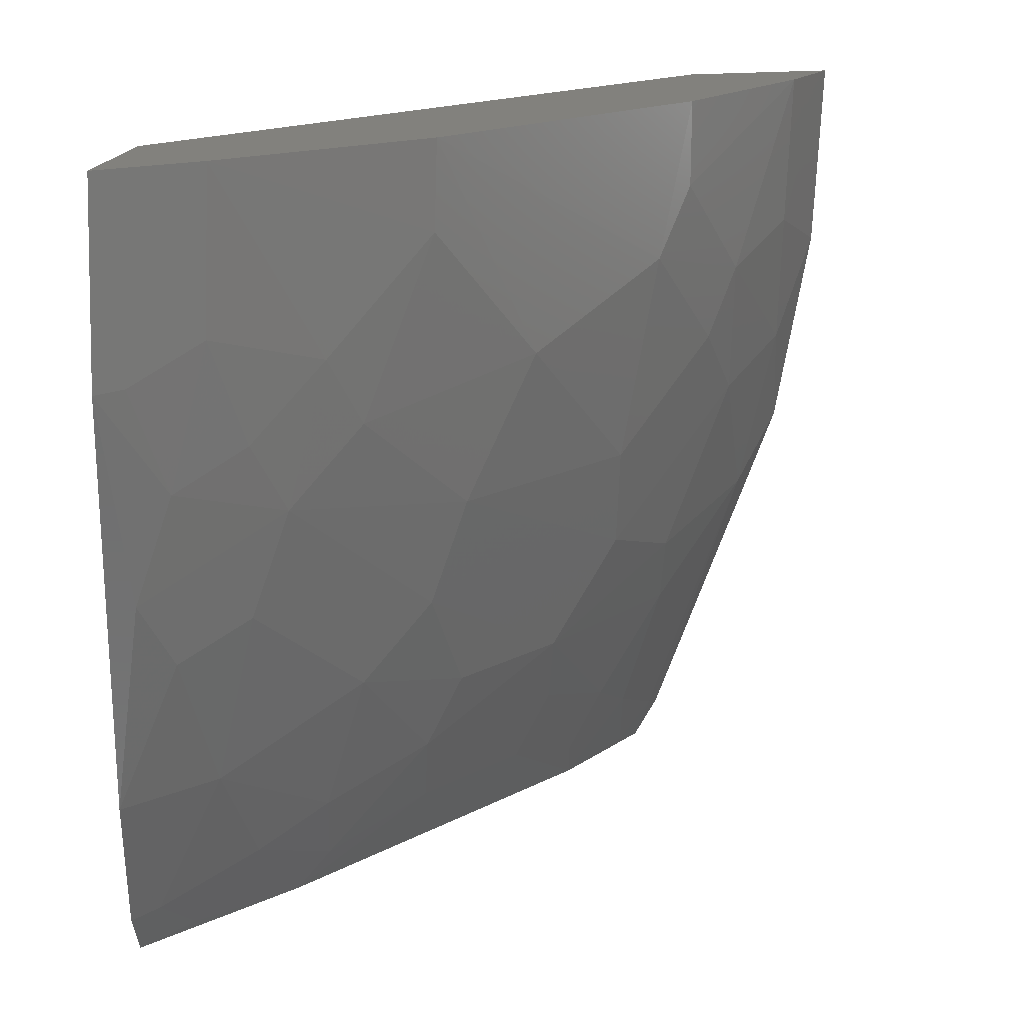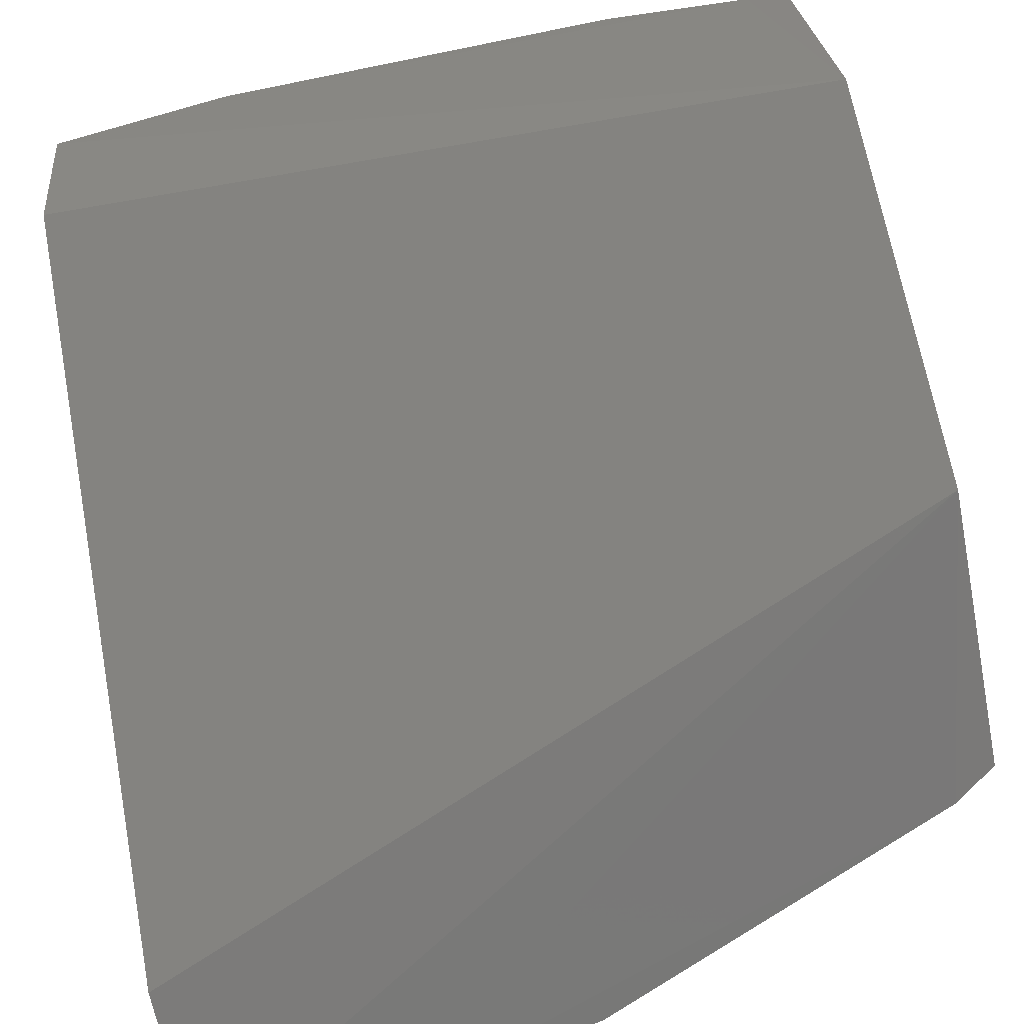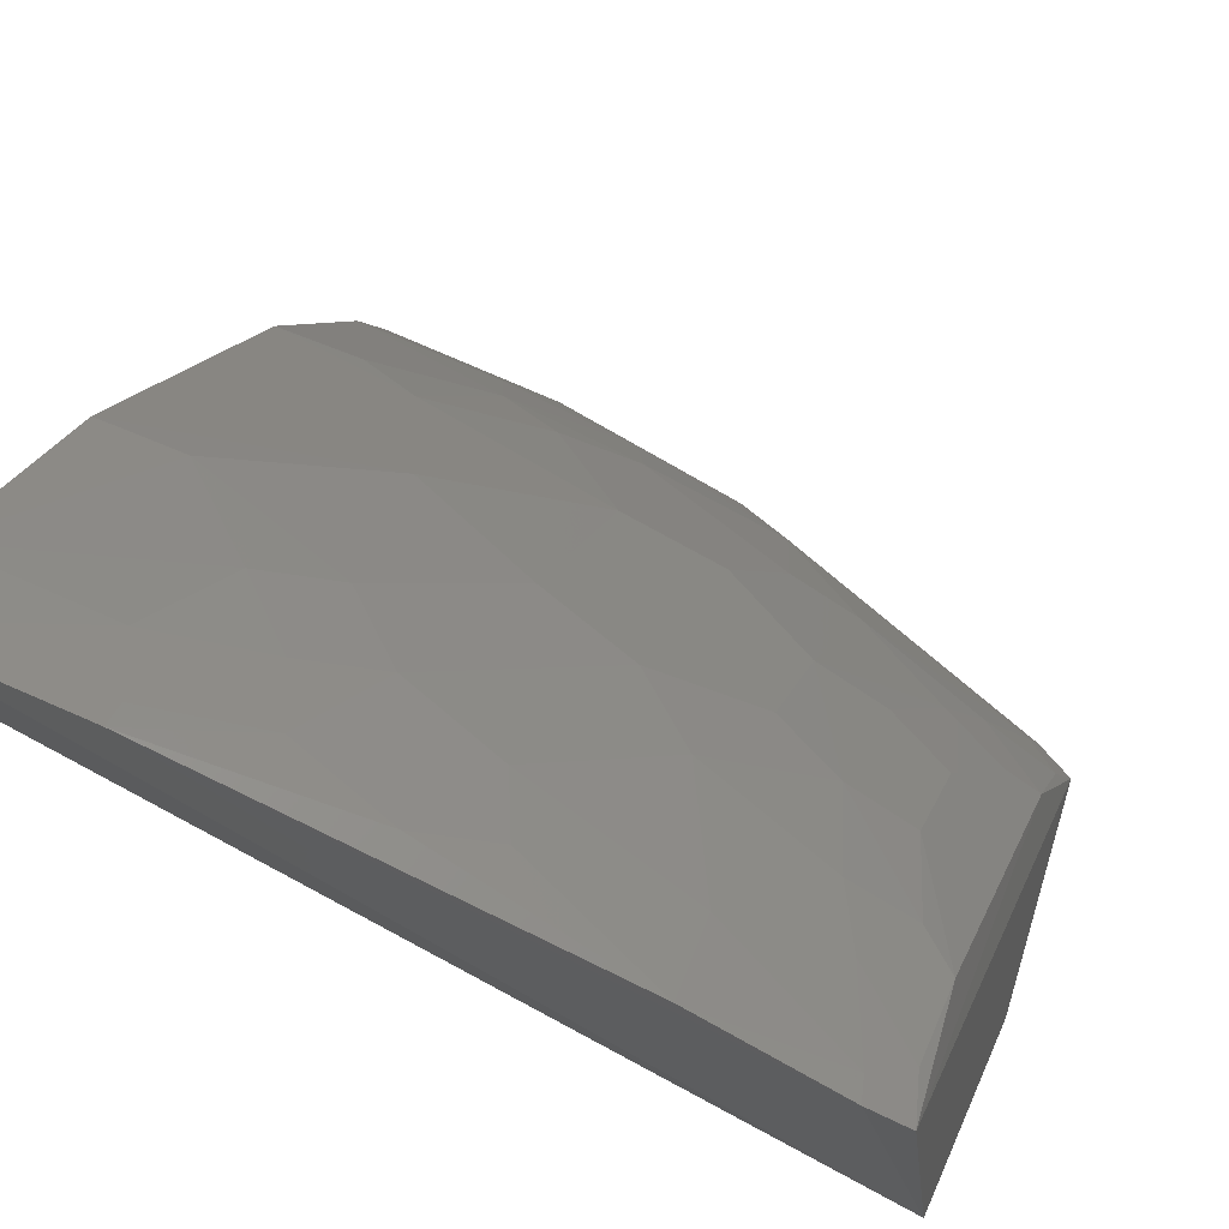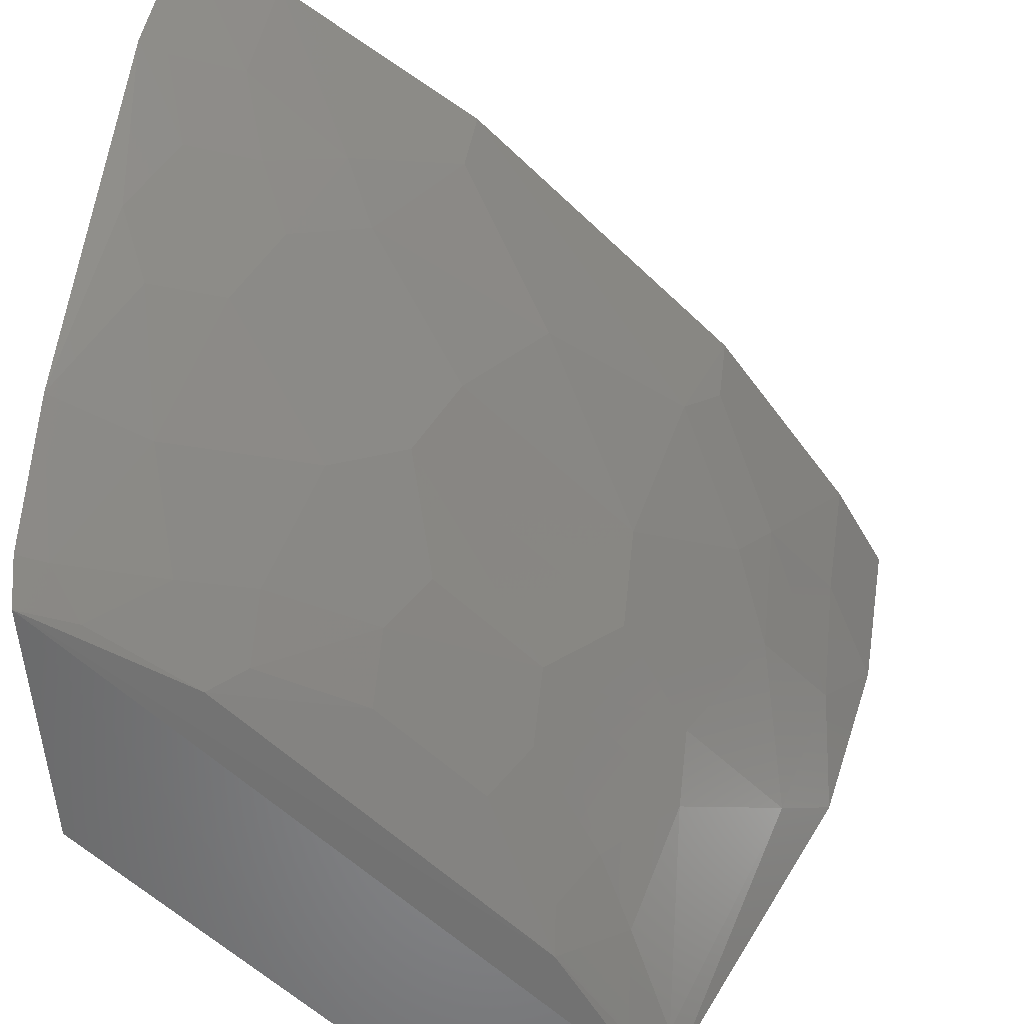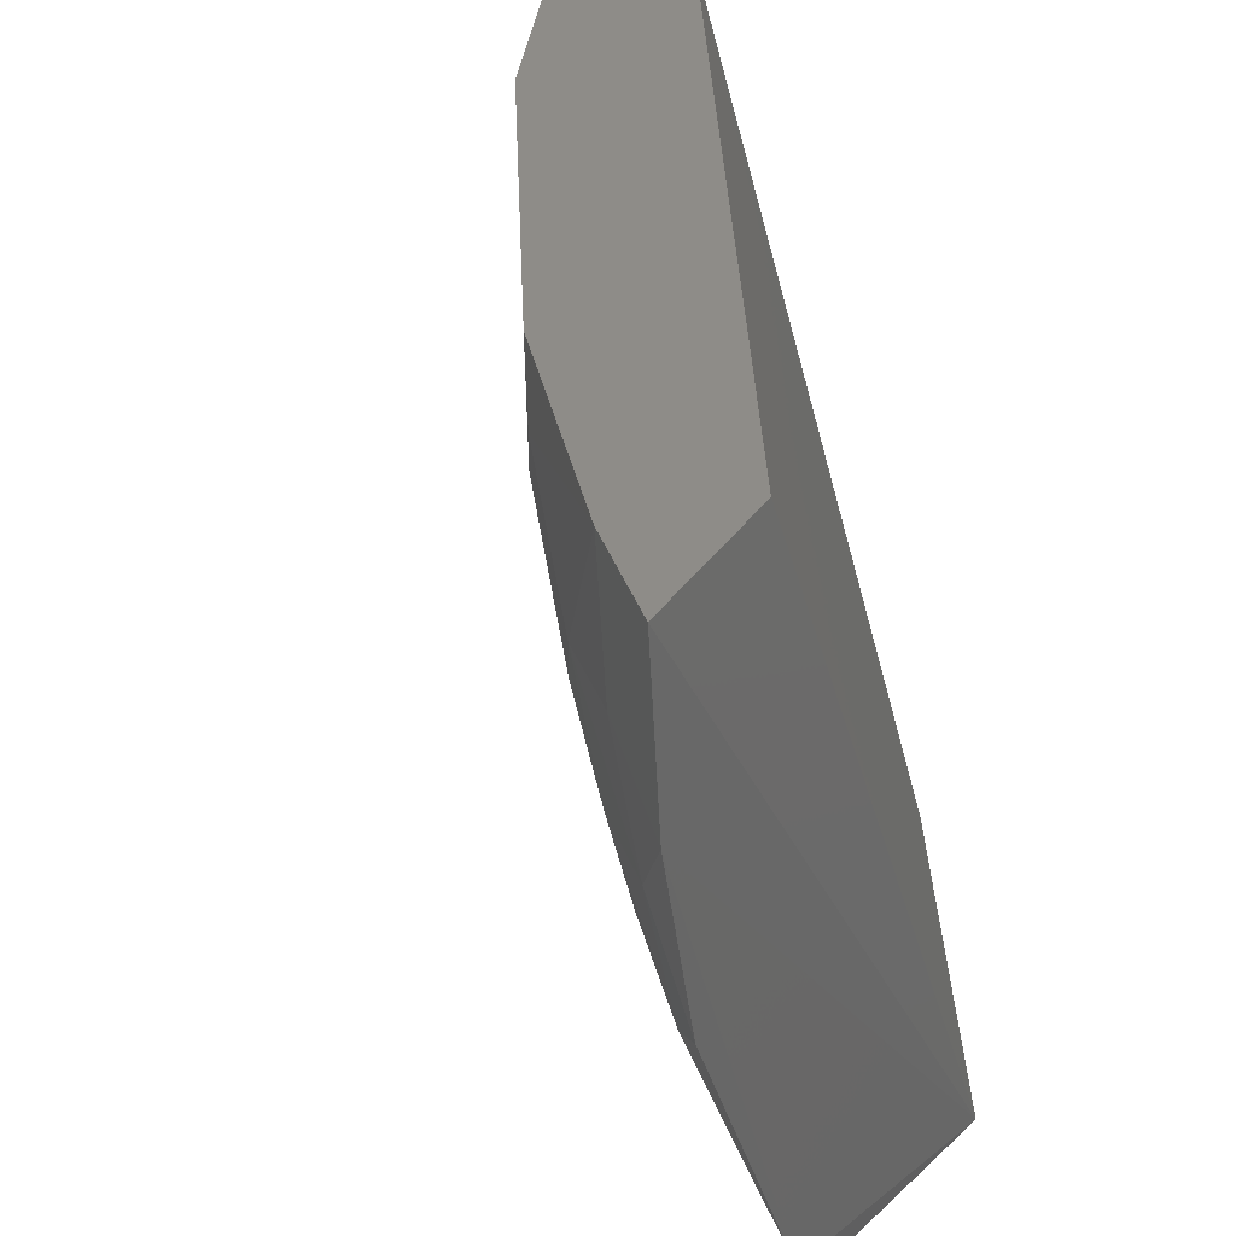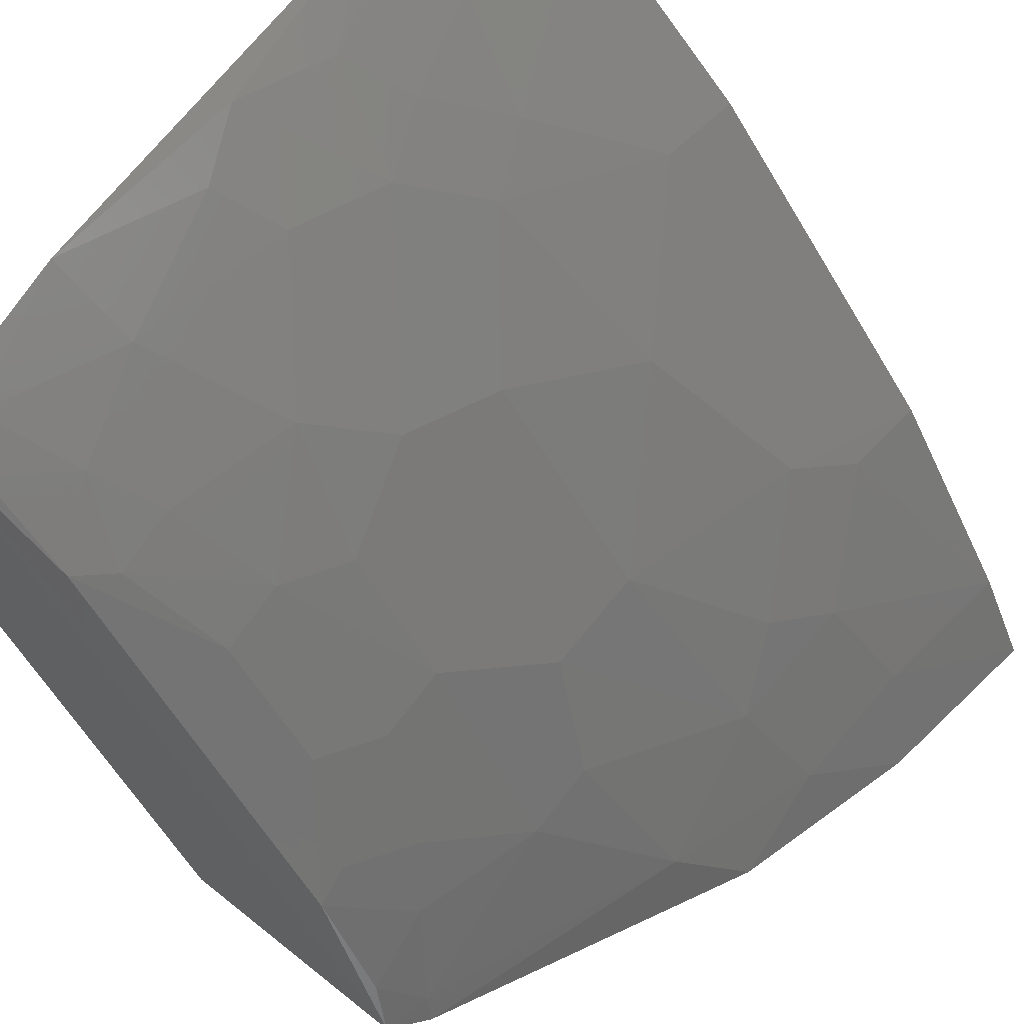
<metadata>
{"format":"stl","ext":"stl","renderer":"f3d","projection":"perspective","resolution":1024,"background":"white","views":[{"elev":15.3,"azim":175.2,"up":"+Z"},{"elev":-66.7,"azim":105.0,"up":"+Y"},{"elev":63.1,"azim":112.3,"up":"+Y"},{"elev":40.8,"azim":-173.3,"up":"+Y"},{"elev":36.9,"azim":-47.4,"up":"+Z"},{"elev":61.5,"azim":-137.0,"up":"+Y"}]}
</metadata>
<code>
# stl→obj: 64 verts, 124 faces
v -0.1933 0.3733 0.4313
v -0.2009 0.3363 0.4313
v -0.1989 0.2655 0.2413
v -0.3739 0.1927 0.4313
v -0.1925 0.3309 0.2558
v -0.1939 0.3248 0.2463
v -0.337 0.2003 0.4313
v -0.1921 0.3711 0.3864
v -0.2661 0.1982 0.2413
v -0.3254 0.1932 0.2463
v -0.3313 0.192 0.2557
v -0.2633 0.3271 0.4313
v -0.3718 0.1915 0.3864
v -0.2145 0.3593 0.3949
v -0.3026 0.2299 0.2499
v -0.2158 0.3607 0.4313
v -0.2388 0.3427 0.3869
v -0.3277 0.2626 0.4313
v -0.3193 0.2703 0.3949
v -0.3195 0.2056 0.2494
v -0.3181 0.2213 0.2667
v -0.2941 0.2611 0.2824
v -0.2858 0.261 0.2666
v -0.3101 0.237 0.2742
v -0.2944 0.2697 0.2989
v -0.2618 0.2937 0.2823
v -0.3629 0.1912 0.3378
v -0.2302 0.3024 0.2501
v -0.2064 0.3189 0.2498
v -0.2215 0.3176 0.2665
v -0.2379 0.3016 0.2588
v -0.3018 0.2369 0.2584
v -0.2627 0.3271 0.4111
v -0.1985 0.3677 0.3868
v -0.2064 0.3596 0.3626
v -0.2224 0.3512 0.3707
v -0.2303 0.3432 0.3544
v -0.2467 0.3346 0.3711
v -0.2705 0.31 0.3466
v -0.3599 0.2139 0.3949
v -0.3277 0.262 0.411
v -0.3434 0.2382 0.3869
v -0.3285 0.1983 0.2575
v -0.2616 0.2852 0.2664
v -0.2701 0.2938 0.2988
v -0.2462 0.3173 0.3064
v -0.3266 0.2293 0.2982
v -0.3267 0.2377 0.3147
v -0.3602 0.2058 0.3627
v -0.3437 0.2297 0.3544
v -0.3508 0.2056 0.3226
v -0.1989 0.3279 0.2575
v -0.2136 0.3338 0.2905
v -0.2869 0.3022 0.379
v -0.3106 0.27 0.3467
v -0.1983 0.3589 0.3386
v -0.1921 0.3461 0.2887
v -0.2059 0.3503 0.3229
v -0.3107 0.2618 0.3229
v -0.3355 0.2457 0.3707
v -0.2622 0.3101 0.3229
v -0.2376 0.3096 0.2743
v -0.222 0.3423 0.3304
v -0.3613 0.2151 0.4313
f 1 2 3
f 4 2 1
f 5 3 6
f 7 2 4
f 8 1 3
f 8 3 5
f 9 3 2
f 9 2 7
f 9 7 4
f 9 10 6
f 9 6 3
f 11 10 9
f 12 4 1
f 13 11 9
f 13 9 4
f 14 1 8
f 15 6 10
f 16 12 1
f 16 1 14
f 17 16 14
f 18 4 12
f 18 12 19
f 20 15 10
f 20 21 15
f 22 23 24
f 22 24 25
f 26 22 25
f 26 23 22
f 27 11 13
f 28 29 6
f 28 6 15
f 28 30 29
f 28 31 30
f 32 24 23
f 32 23 15
f 32 15 21
f 32 21 24
f 33 12 16
f 33 16 17
f 34 35 14
f 34 14 8
f 34 8 35
f 36 17 14
f 36 14 35
f 36 35 37
f 36 37 17
f 38 17 37
f 38 37 39
f 38 33 17
f 40 13 4
f 41 18 19
f 41 19 42
f 43 20 10
f 43 10 11
f 43 21 20
f 44 26 31
f 44 23 26
f 44 31 28
f 44 28 15
f 44 15 23
f 45 26 25
f 45 46 26
f 47 48 25
f 47 25 24
f 47 24 21
f 47 21 43
f 49 27 13
f 49 13 40
f 49 40 42
f 49 42 50
f 51 50 48
f 51 48 47
f 51 47 43
f 51 43 11
f 51 11 27
f 51 49 50
f 51 27 49
f 52 30 53
f 52 29 30
f 52 5 6
f 52 6 29
f 54 19 12
f 54 12 33
f 54 55 19
f 54 39 55
f 54 38 39
f 54 33 38
f 56 37 35
f 56 35 8
f 57 53 58
f 57 52 53
f 57 5 52
f 57 58 56
f 57 56 8
f 57 8 5
f 59 55 39
f 59 25 48
f 59 48 50
f 59 50 55
f 60 42 19
f 60 19 55
f 60 55 50
f 60 50 42
f 61 39 37
f 61 37 46
f 61 46 45
f 61 45 25
f 61 59 39
f 61 25 59
f 62 46 53
f 62 53 30
f 62 30 31
f 62 31 26
f 62 26 46
f 63 58 53
f 63 53 46
f 63 46 37
f 63 56 58
f 63 37 56
f 64 42 40
f 64 41 42
f 64 18 41
f 64 40 4
f 64 4 18

</code>
